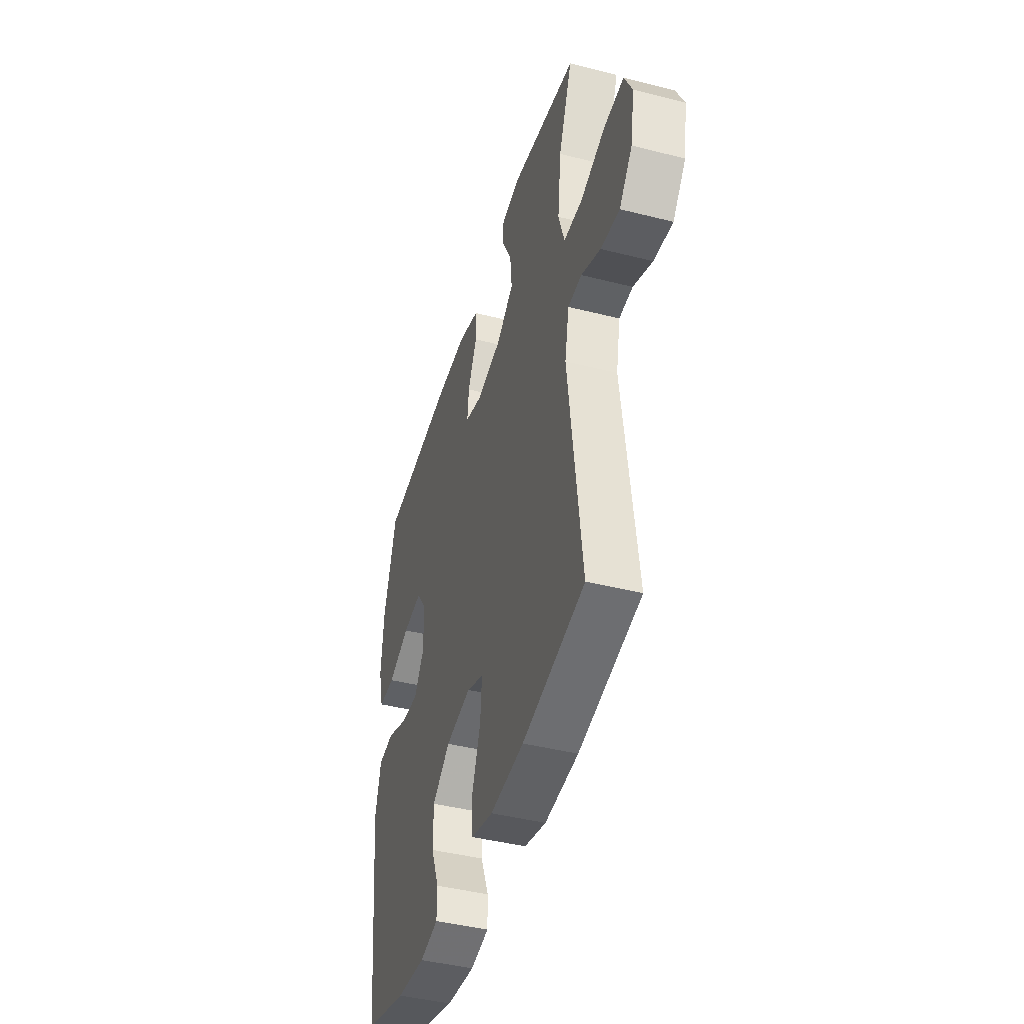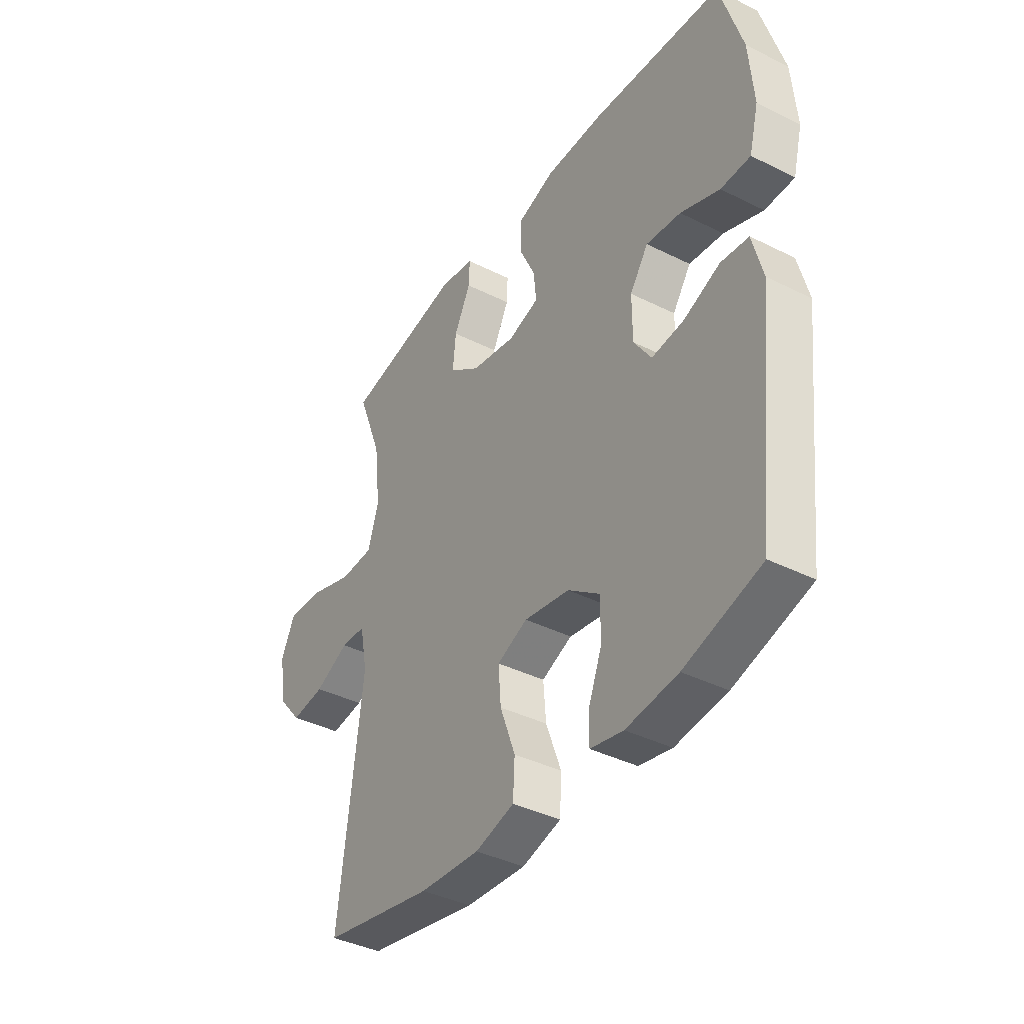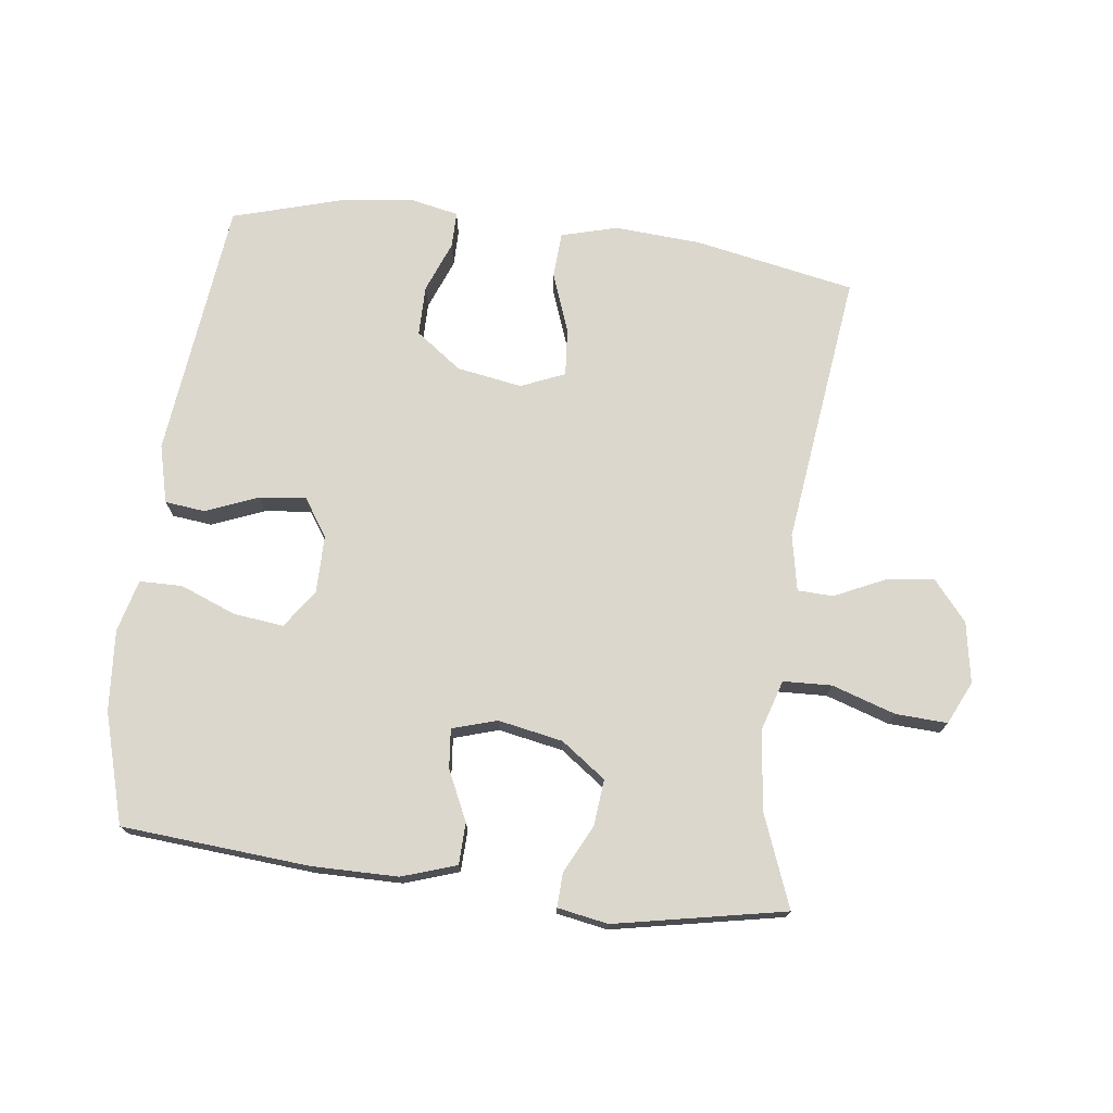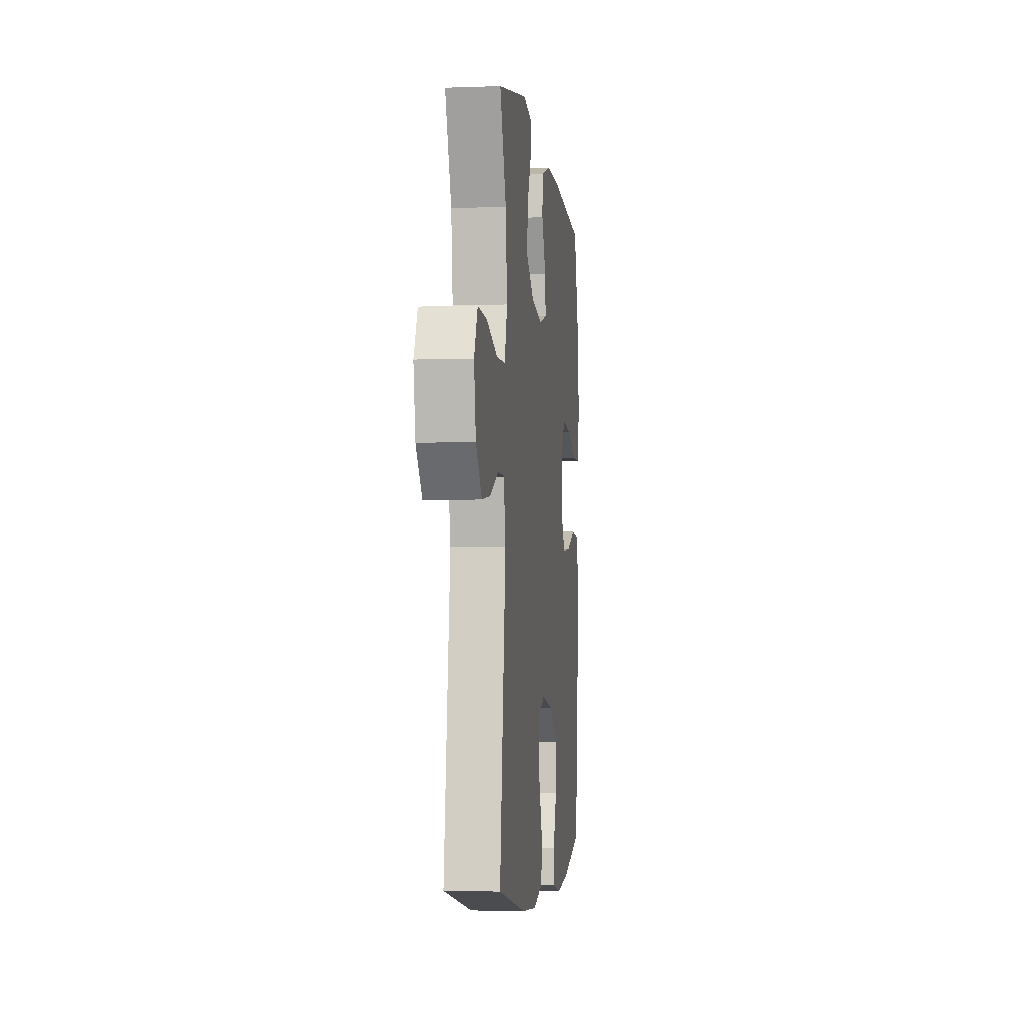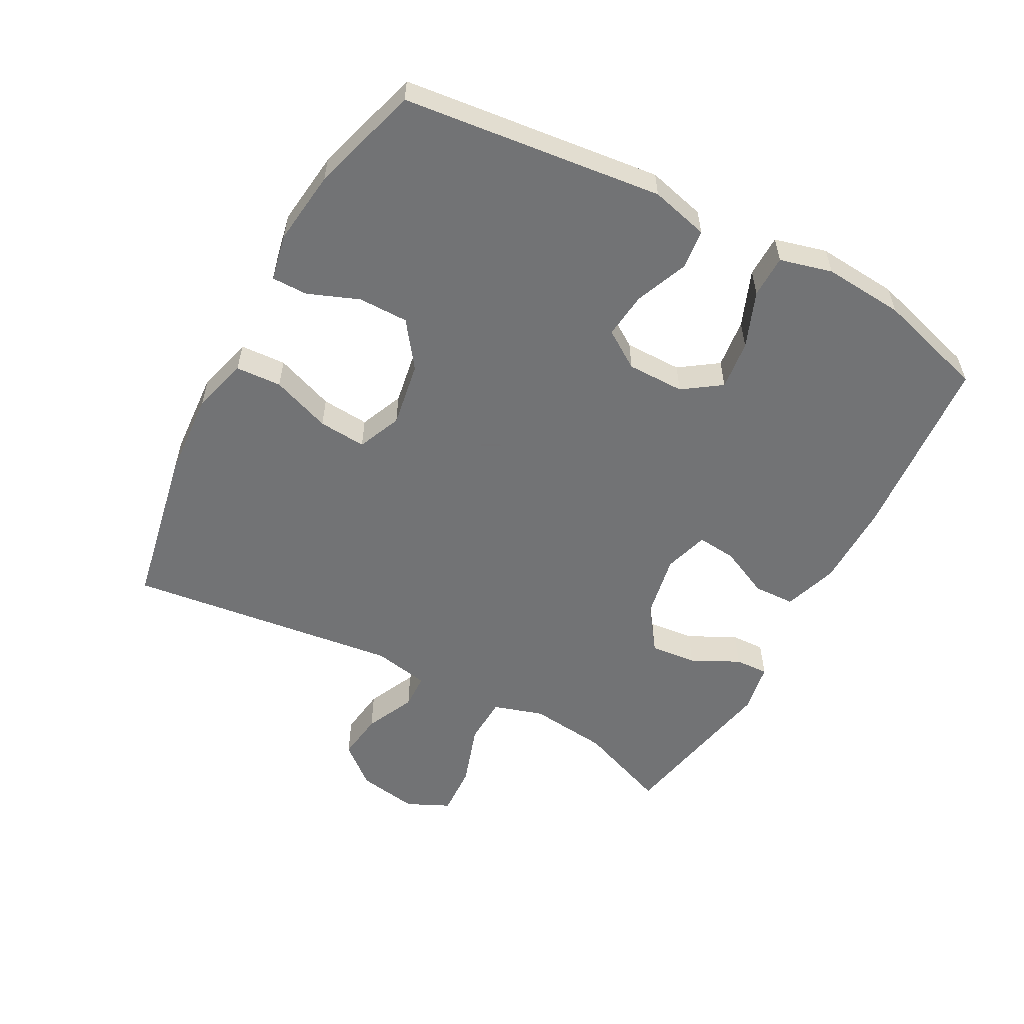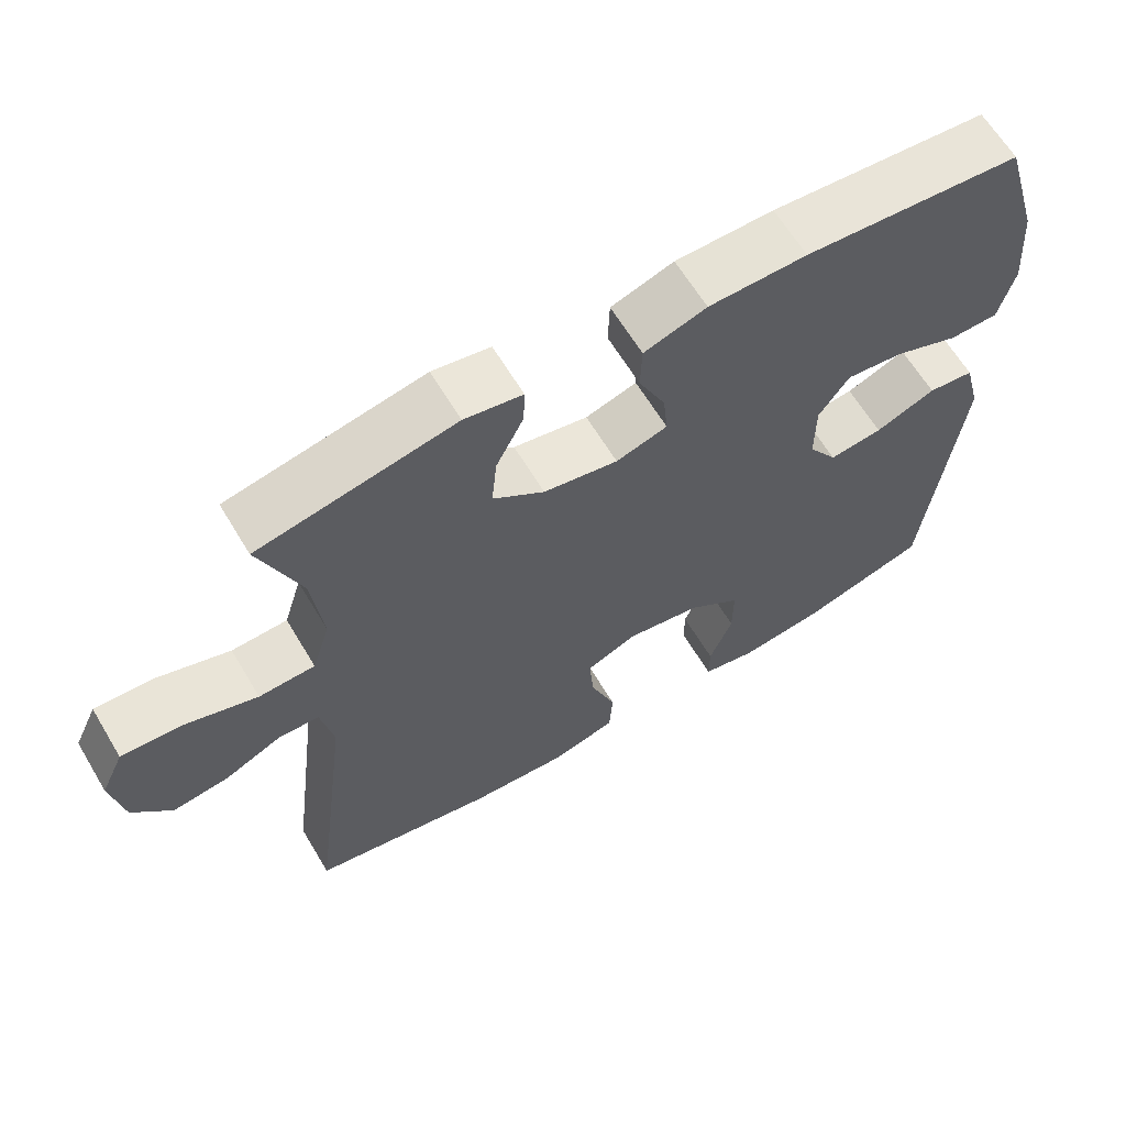
<metadata>
{"format":"obj","ext":"obj","renderer":"f3d","projection":"perspective","resolution":1024,"background":"white","views":[{"elev":-43.6,"azim":73.4,"up":"+Z"},{"elev":-39.4,"azim":-121.9,"up":"+Z"},{"elev":73.4,"azim":7.2,"up":"+Y"},{"elev":-4.0,"azim":96.9,"up":"+Z"},{"elev":-55.7,"azim":-118.2,"up":"+Y"},{"elev":63.6,"azim":149.1,"up":"+Z"}]}
</metadata>
<code>
v -0.5 0.07 0.5
v -0.209 0.07 0.523
v -0.077 0.07 0.522
v 0.007 0.07 0.494
v 0.009 0.07 0.43
v -0.027 0.07 0.353
v -0.033 0.07 0.292
v 0.036 0.07 0.271
v 0.136 0.07 0.29
v 0.205 0.07 0.34
v 0.198 0.07 0.412
v 0.161 0.07 0.486
v 0.159 0.07 0.538
v 0.237 0.07 0.552
v 0.5 0.07 0.5
v 0.445 0.07 0.358
v 0.431 0.07 0.235
v 0.455 0.07 0.157
v 0.53 0.07 0.154
v 0.628 0.07 0.186
v 0.708 0.07 0.19
v 0.739 0.07 0.124
v 0.723 0.07 0.03
v 0.671 0.07 -0.032
v 0.596 0.07 -0.022
v 0.519 0.07 0.014
v 0.464 0.07 0.012
v 0.447 0.07 -0.075
v 0.5 0.07 -0.5
v 0.252 0.07 -0.548
v 0.118 0.07 -0.557
v 0.031 0.07 -0.533
v 0.027 0.07 -0.462
v 0.061 0.07 -0.37
v 0.067 0.07 -0.296
v -0.001 0.07 -0.267
v -0.102 0.07 -0.284
v -0.173 0.07 -0.336
v -0.173 0.07 -0.414
v -0.142 0.07 -0.493
v -0.142 0.07 -0.549
v -0.215 0.07 -0.564
v -0.33 0.07 -0.55
v -0.5 0.07 -0.5
v -0.545 0.07 -0.097
v -0.522 0.07 -0.007
v -0.46 0.07 0
v -0.379 0.07 -0.033
v -0.307 0.07 -0.041
v -0.268 0.07 0.018
v -0.268 0.07 0.107
v -0.309 0.07 0.166
v -0.386 0.07 0.157
v -0.473 0.07 0.123
v -0.539 0.07 0.124
v -0.56 0.07 0.205
v -0.55 0.07 0.33
v -0.5 0 0.5
v -0.209 0 0.523
v -0.077 0 0.522
v 0.007 0 0.494
v 0.009 0 0.43
v -0.027 0 0.353
v -0.033 0 0.292
v 0.036 0 0.271
v 0.136 0 0.29
v 0.205 0 0.34
v 0.198 0 0.412
v 0.161 0 0.486
v 0.159 0 0.538
v 0.237 0 0.552
v 0.5 0 0.5
v 0.445 0 0.358
v 0.431 0 0.235
v 0.455 0 0.157
v 0.53 0 0.154
v 0.628 0 0.186
v 0.708 0 0.19
v 0.739 0 0.124
v 0.723 0 0.03
v 0.671 0 -0.032
v 0.596 0 -0.022
v 0.519 0 0.014
v 0.464 0 0.012
v 0.447 0 -0.075
v 0.5 0 -0.5
v 0.252 0 -0.548
v 0.118 0 -0.557
v 0.031 0 -0.533
v 0.027 0 -0.462
v 0.061 0 -0.37
v 0.067 0 -0.296
v -0.001 0 -0.267
v -0.102 0 -0.284
v -0.173 0 -0.336
v -0.173 0 -0.414
v -0.142 0 -0.493
v -0.142 0 -0.549
v -0.215 0 -0.564
v -0.33 0 -0.55
v -0.5 0 -0.5
v -0.545 0 -0.097
v -0.522 0 -0.007
v -0.46 0 0
v -0.379 0 -0.033
v -0.307 0 -0.041
v -0.268 0 0.018
v -0.268 0 0.107
v -0.309 0 0.166
v -0.386 0 0.157
v -0.473 0 0.123
v -0.539 0 0.124
v -0.56 0 0.205
v -0.55 0 0.33
f 4 5 6
f 3 4 6
f 2 3 6
f 1 2 6
f 57 1 6
f 56 57 6
f 55 56 6
f 54 55 6
f 53 54 6
f 52 53 6 7
f 51 52 7 8
f 50 51 8 9
f 49 50 9
f 46 47 48
f 45 46 48
f 44 45 48
f 43 44 48
f 42 43 48
f 41 42 48
f 40 41 48
f 39 40 48
f 38 39 48 49
f 49 9 10
f 38 49 10
f 37 38 10
f 32 33 34
f 31 32 34
f 30 31 34
f 29 30 34
f 28 29 34
f 27 28 34 35
f 24 25 26
f 23 24 26
f 22 23 26
f 21 22 26
f 20 21 26
f 19 20 26
f 18 19 26 27
f 27 35 36
f 18 27 36
f 17 18 36
f 14 15 16
f 13 14 16
f 12 13 16
f 11 12 16
f 10 11 16 17
f 10 17 36 37
f 63 62 61
f 63 61 60
f 63 60 59
f 63 59 58
f 63 58 114
f 63 114 113
f 63 113 112
f 63 112 111
f 63 111 110
f 64 63 110 109
f 65 64 109 108
f 66 65 108 107
f 66 107 106
f 105 104 103
f 105 103 102
f 105 102 101
f 105 101 100
f 105 100 99
f 105 99 98
f 105 98 97
f 105 97 96
f 106 105 96 95
f 67 66 106
f 67 106 95
f 67 95 94
f 91 90 89
f 91 89 88
f 91 88 87
f 91 87 86
f 91 86 85
f 92 91 85 84
f 83 82 81
f 83 81 80
f 83 80 79
f 83 79 78
f 83 78 77
f 83 77 76
f 84 83 76 75
f 93 92 84
f 93 84 75
f 93 75 74
f 73 72 71
f 73 71 70
f 73 70 69
f 73 69 68
f 74 73 68 67
f 94 93 74 67
f 1 58 59 2
f 2 59 60 3
f 3 60 61 4
f 4 61 62 5
f 5 62 63 6
f 6 63 64 7
f 7 64 65 8
f 8 65 66 9
f 9 66 67 10
f 10 67 68 11
f 11 68 69 12
f 12 69 70 13
f 13 70 71 14
f 14 71 72 15
f 15 72 73 16
f 16 73 74 17
f 17 74 75 18
f 18 75 76 19
f 19 76 77 20
f 20 77 78 21
f 21 78 79 22
f 22 79 80 23
f 23 80 81 24
f 24 81 82 25
f 25 82 83 26
f 26 83 84 27
f 27 84 85 28
f 28 85 86 29
f 29 86 87 30
f 30 87 88 31
f 31 88 89 32
f 32 89 90 33
f 33 90 91 34
f 34 91 92 35
f 35 92 93 36
f 36 93 94 37
f 37 94 95 38
f 38 95 96 39
f 39 96 97 40
f 40 97 98 41
f 41 98 99 42
f 42 99 100 43
f 43 100 101 44
f 44 101 102 45
f 45 102 103 46
f 46 103 104 47
f 47 104 105 48
f 48 105 106 49
f 49 106 107 50
f 50 107 108 51
f 51 108 109 52
f 52 109 110 53
f 53 110 111 54
f 54 111 112 55
f 55 112 113 56
f 56 113 114 57
f 57 114 58 1

</code>
